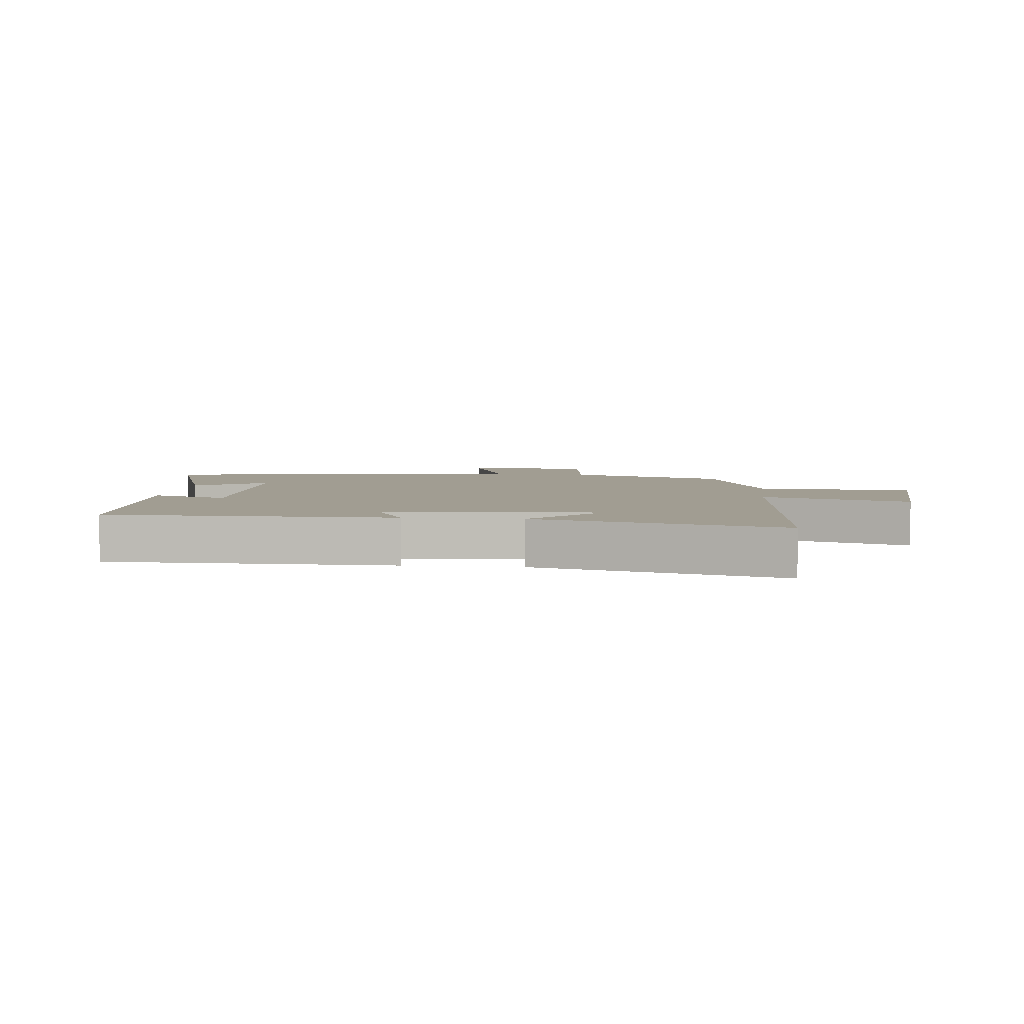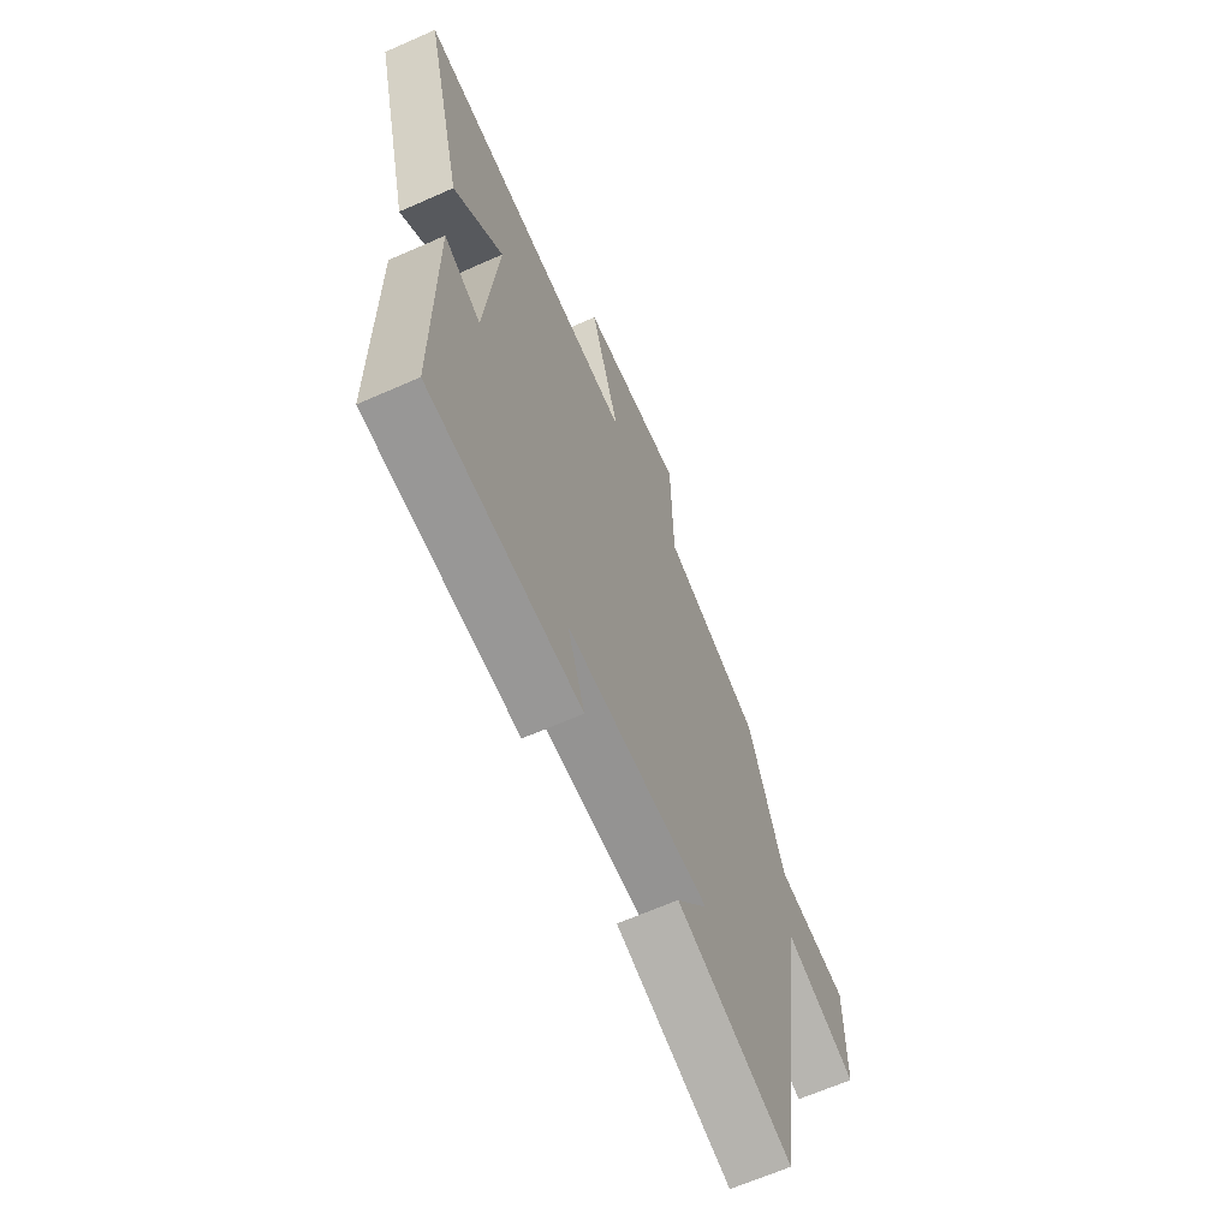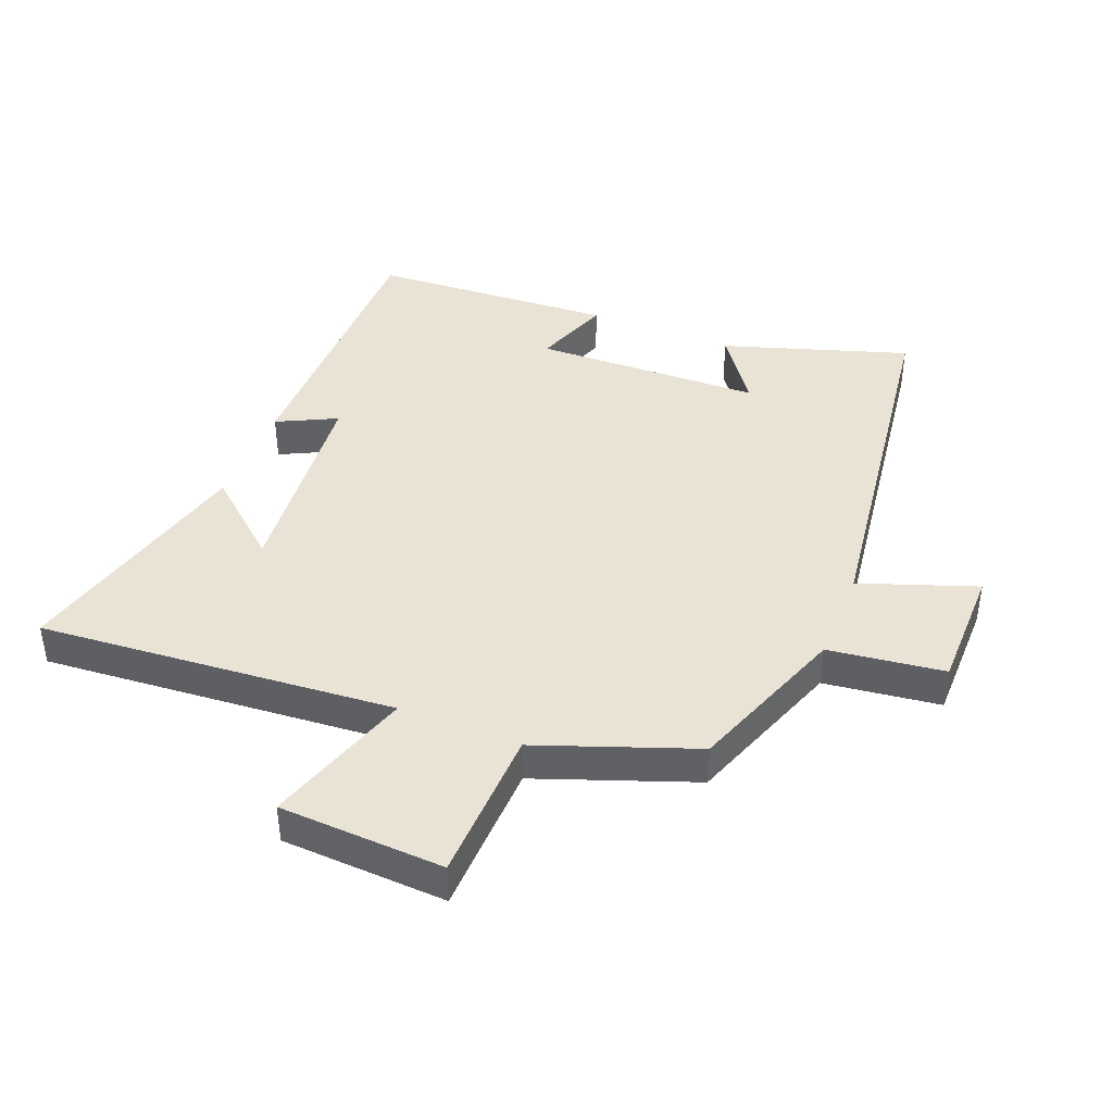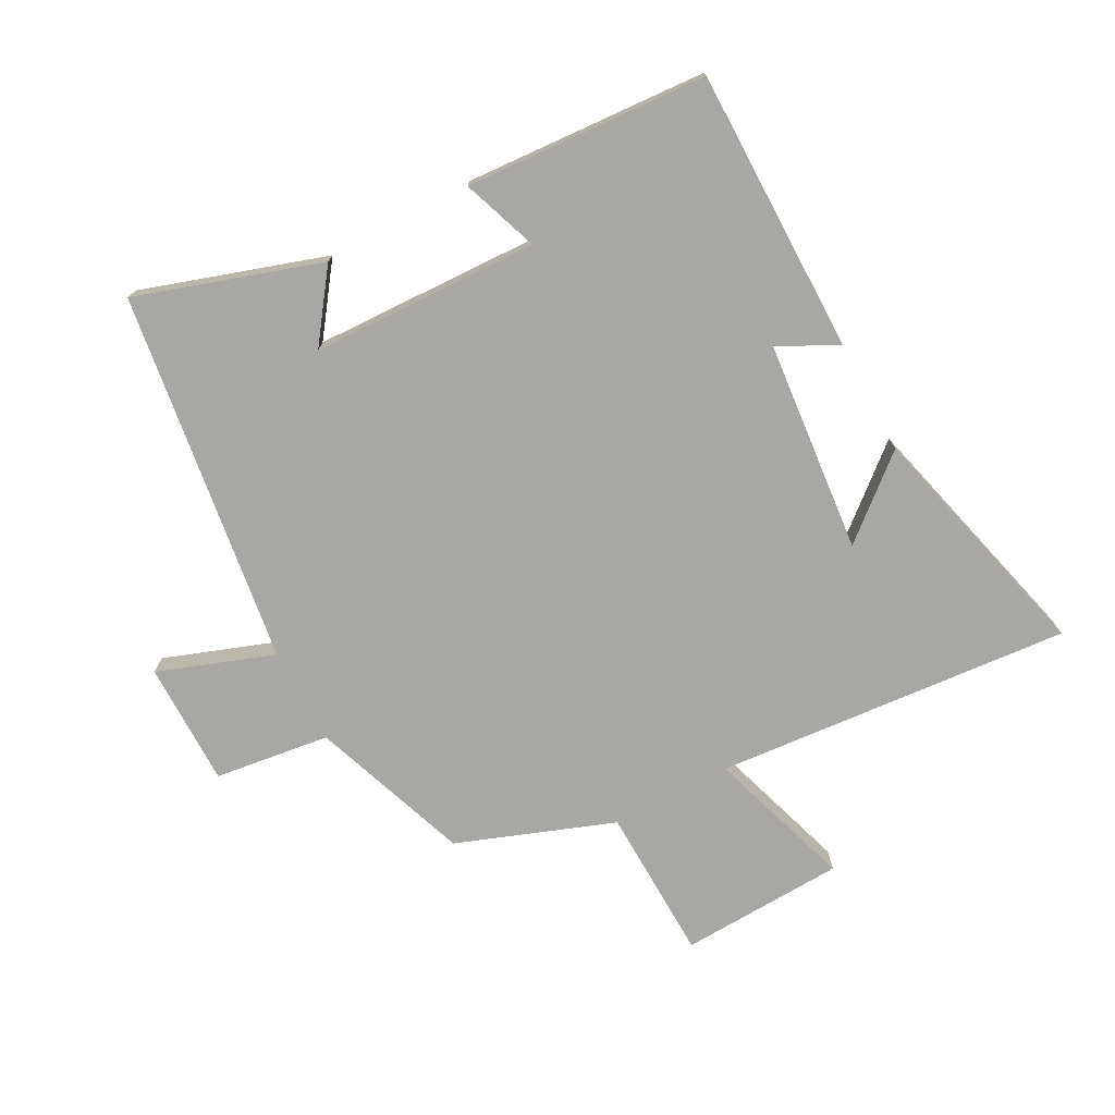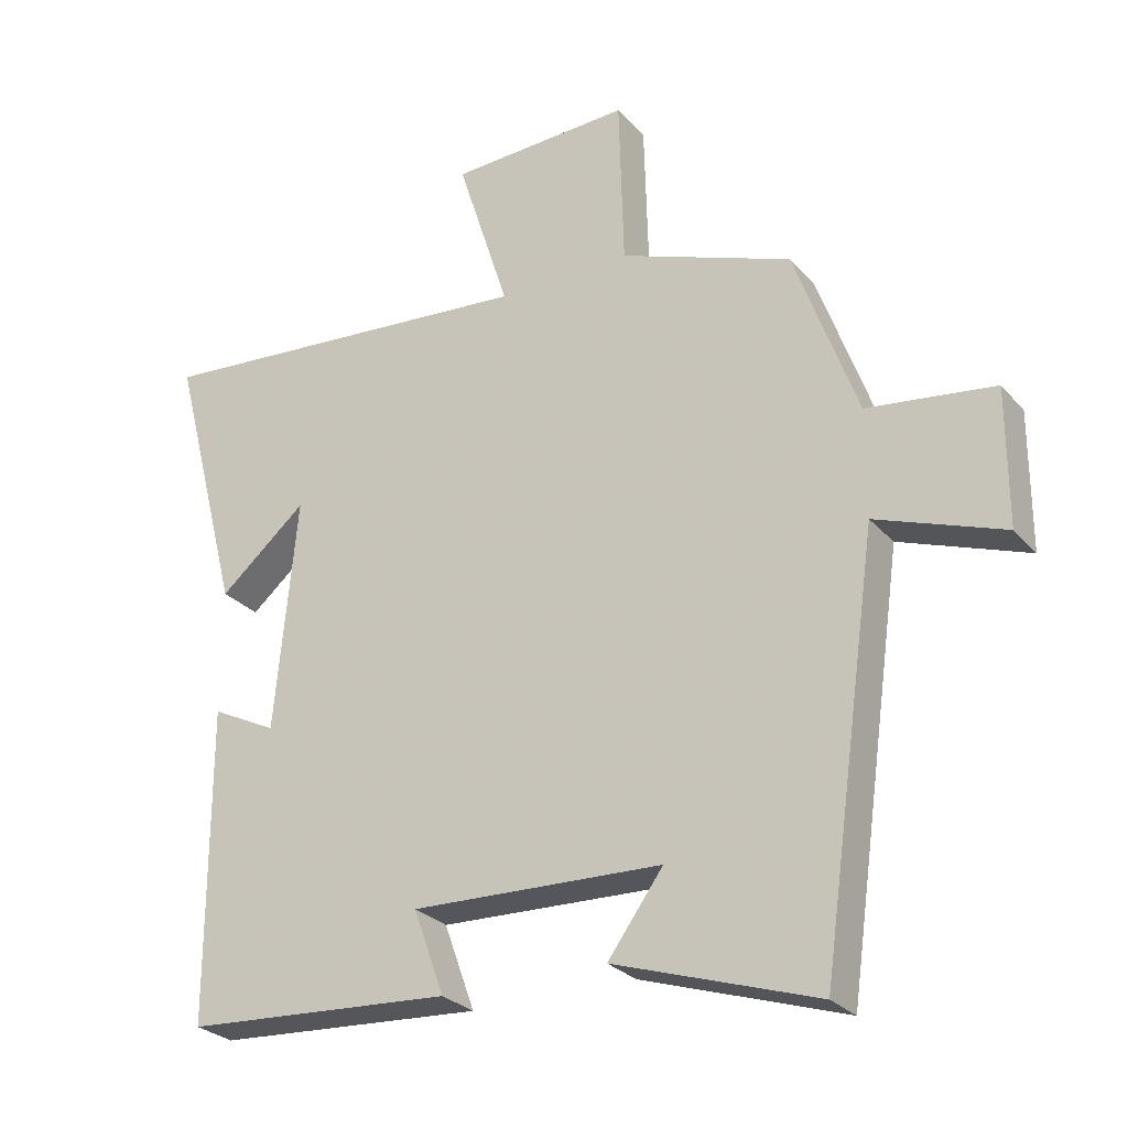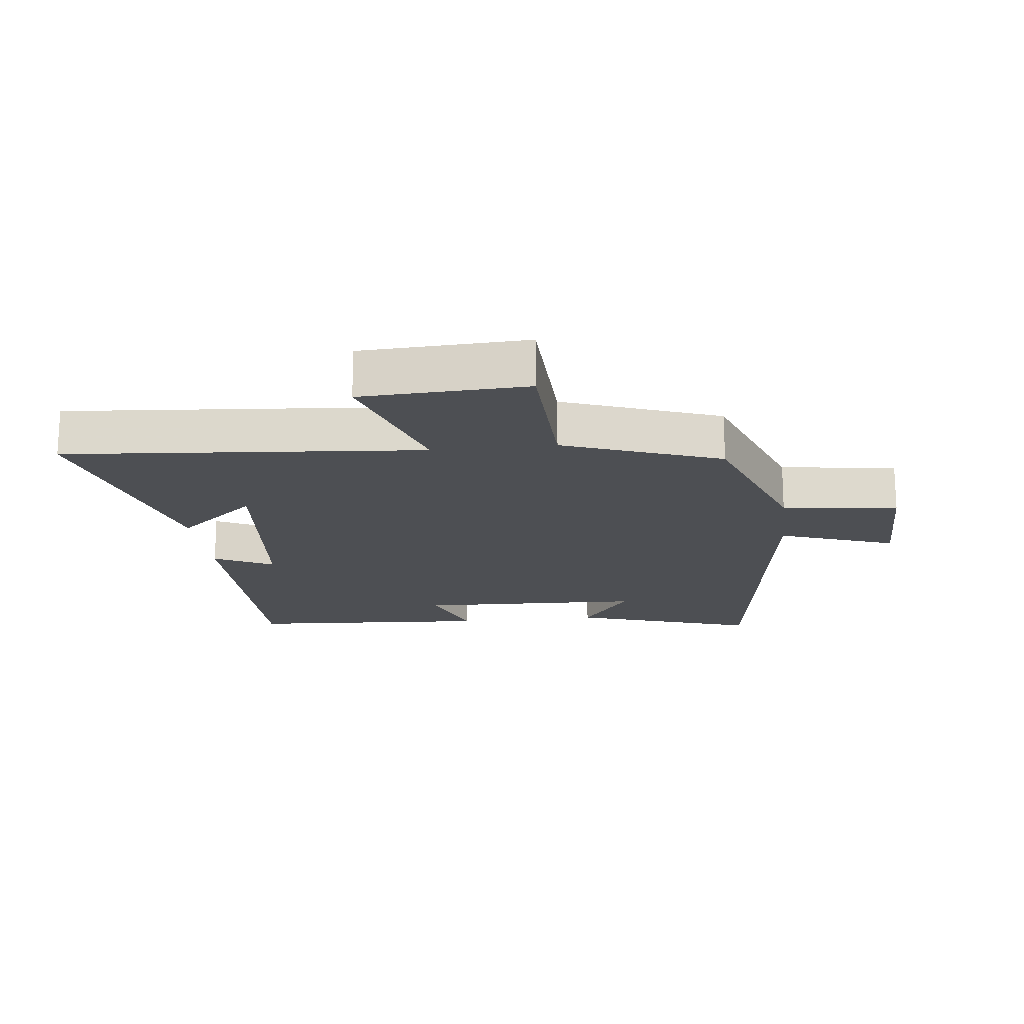
<metadata>
{"format":"obj","ext":"obj","renderer":"f3d","projection":"perspective","resolution":1024,"background":"white","views":[{"elev":4.7,"azim":-83.3,"up":"+Y"},{"elev":-65.2,"azim":-66.0,"up":"+Z"},{"elev":42.0,"azim":21.9,"up":"+Y"},{"elev":-74.7,"azim":-151.9,"up":"+Y"},{"elev":-27.1,"azim":31.6,"up":"+Z"},{"elev":-17.9,"azim":6.6,"up":"+Y"}]}
</metadata>
<code>
v 0.417 0.07 -0.595
v 0.124 0.07 -0.5
v 0.204 0.07 -0.39
v -0.158 0.07 -0.378
v -0.114 0.07 -0.5
v -0.5 0.07 -0.476
v -0.5 0.07 -0.024
v -0.406 0.07 -0.071
v -0.374 0.07 0.265
v -0.5 0.07 0.158
v -0.6 0.07 0.547
v -0.034 0.07 0.5
v -0.109 0.07 0.734
v 0.153 0.07 0.746
v 0.16 0.07 0.5
v 0.409 0.07 0.408
v 0.5 0.07 0.155
v 0.684 0.07 0.131
v 0.684 0.07 -0.067
v 0.5 0.07 -0.001
v 0.417 0 -0.595
v 0.124 0 -0.5
v 0.204 0 -0.39
v -0.158 0 -0.378
v -0.114 0 -0.5
v -0.5 0 -0.476
v -0.5 0 -0.024
v -0.406 0 -0.071
v -0.374 0 0.265
v -0.5 0 0.158
v -0.6 0 0.547
v -0.034 0 0.5
v -0.109 0 0.734
v 0.153 0 0.746
v 0.16 0 0.5
v 0.409 0 0.408
v 0.5 0 0.155
v 0.684 0 0.131
v 0.684 0 -0.067
v 0.5 0 -0.001
f 17 18 19 20
f 17 20 1
f 16 17 1
f 15 16 1
f 12 13 14 15
f 12 15 1
f 9 10 11
f 9 11 12 1
f 6 7 8
f 5 6 8
f 4 5 8
f 3 4 8 9
f 1 2 3
f 1 3 9
f 40 39 38 37
f 21 40 37
f 21 37 36
f 21 36 35
f 35 34 33 32
f 21 35 32
f 31 30 29
f 21 32 31 29
f 28 27 26
f 28 26 25
f 28 25 24
f 29 28 24 23
f 23 22 21
f 29 23 21
f 1 21 22 2
f 2 22 23 3
f 3 23 24 4
f 4 24 25 5
f 5 25 26 6
f 6 26 27 7
f 7 27 28 8
f 8 28 29 9
f 9 29 30 10
f 10 30 31 11
f 11 31 32 12
f 12 32 33 13
f 13 33 34 14
f 14 34 35 15
f 15 35 36 16
f 16 36 37 17
f 17 37 38 18
f 18 38 39 19
f 19 39 40 20
f 20 40 21 1

</code>
